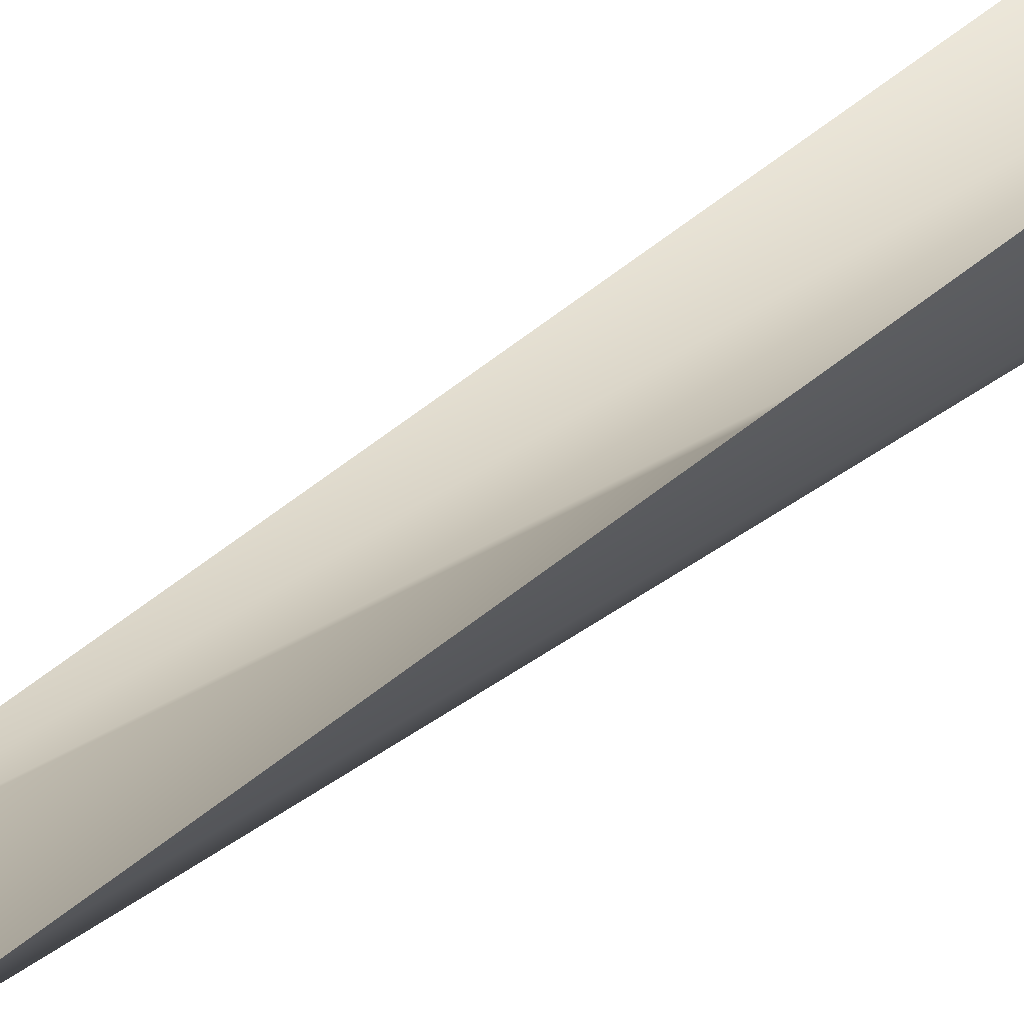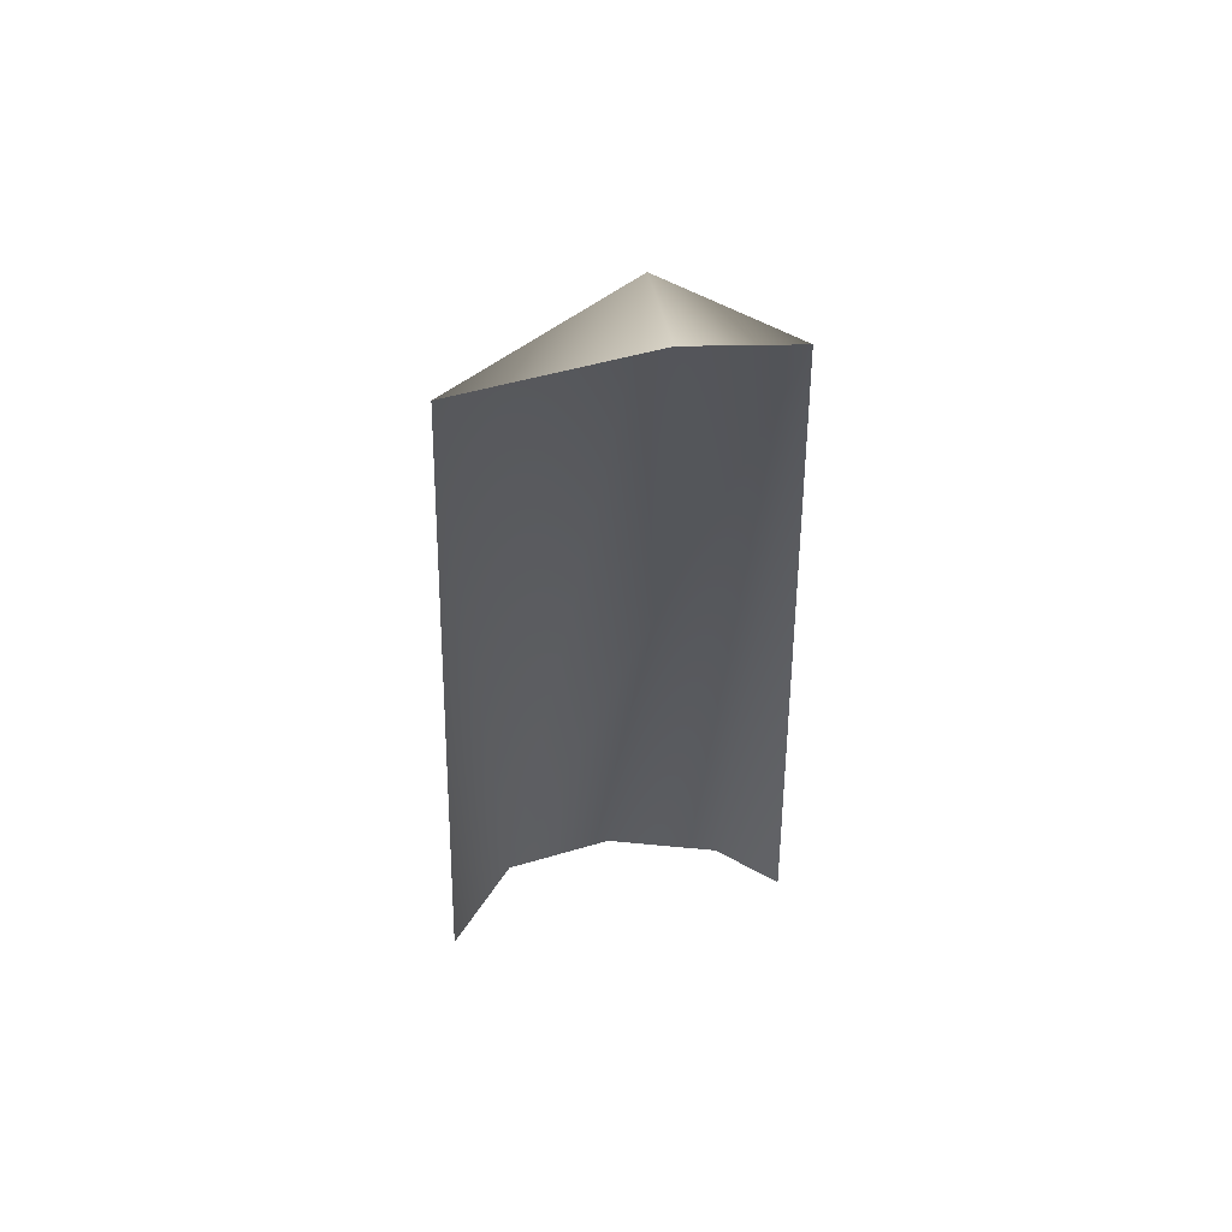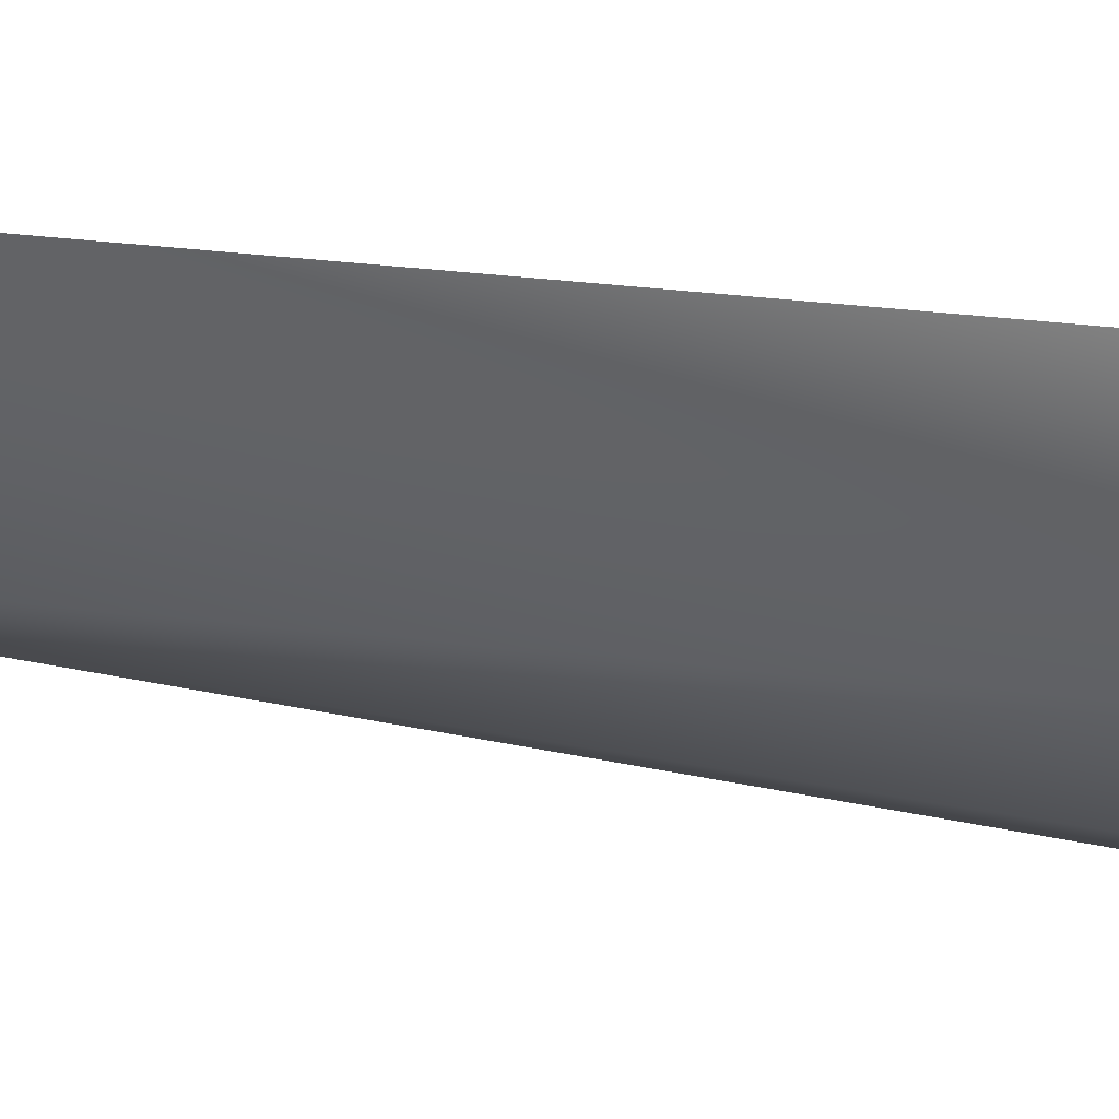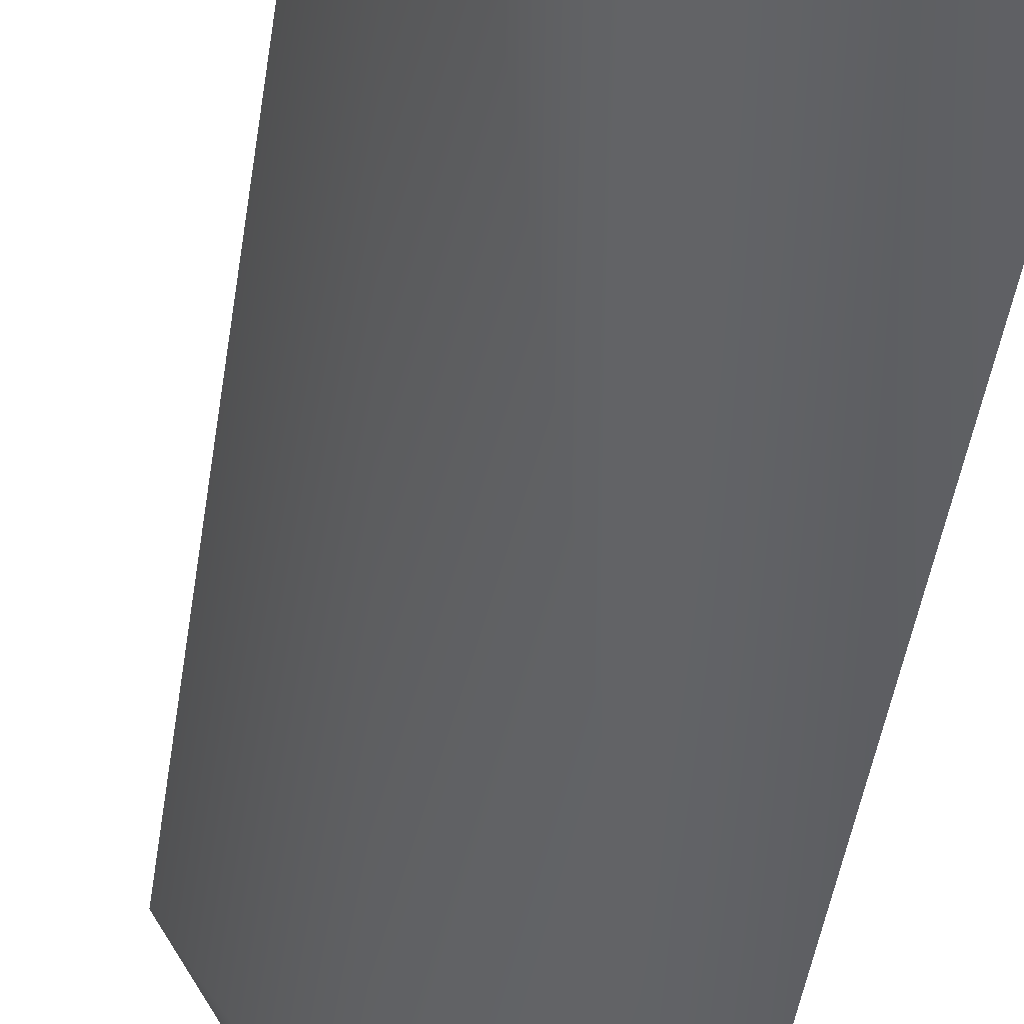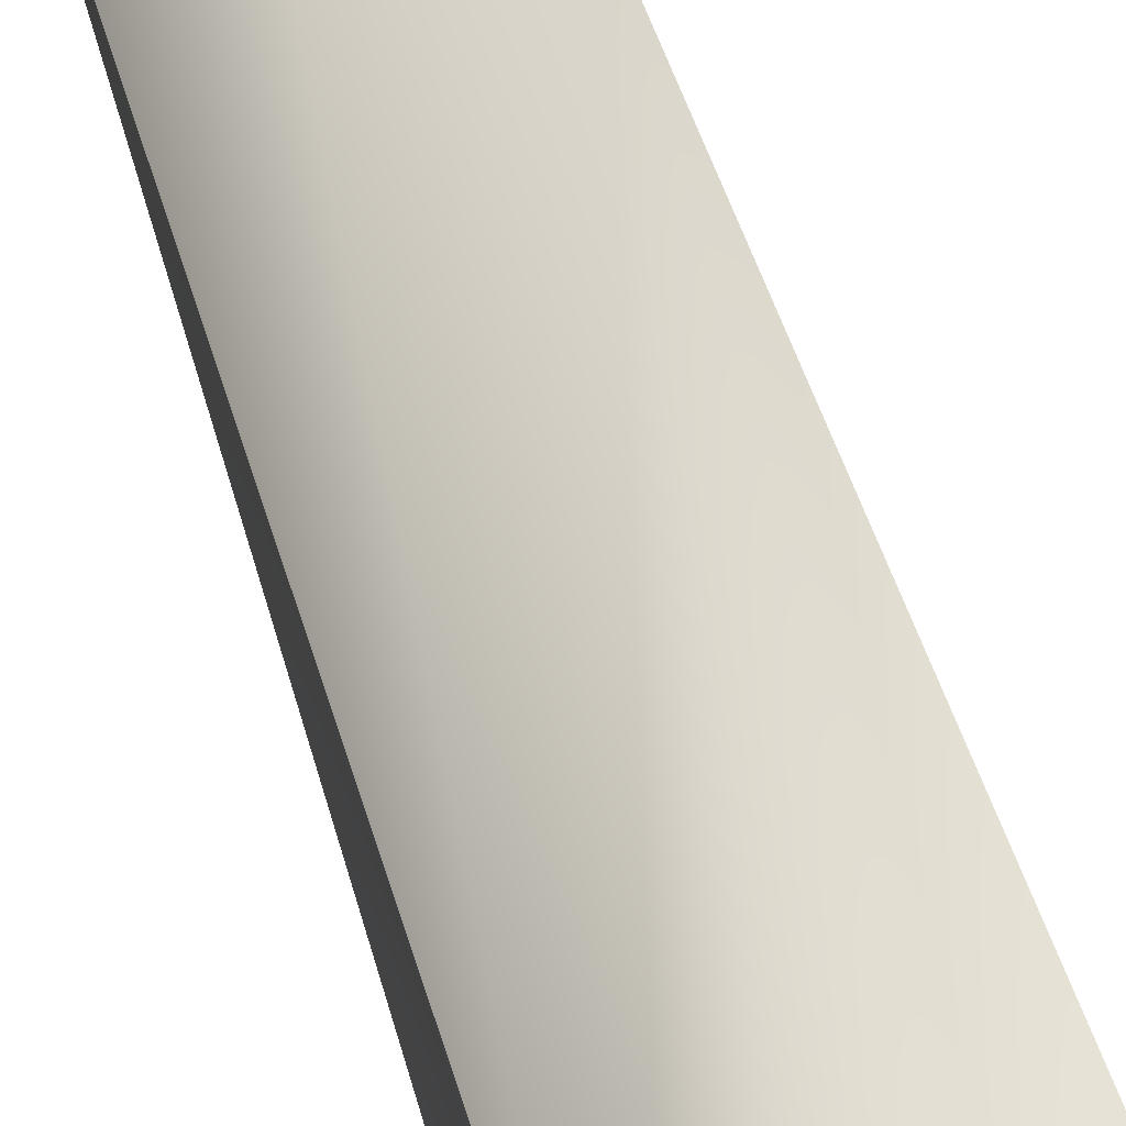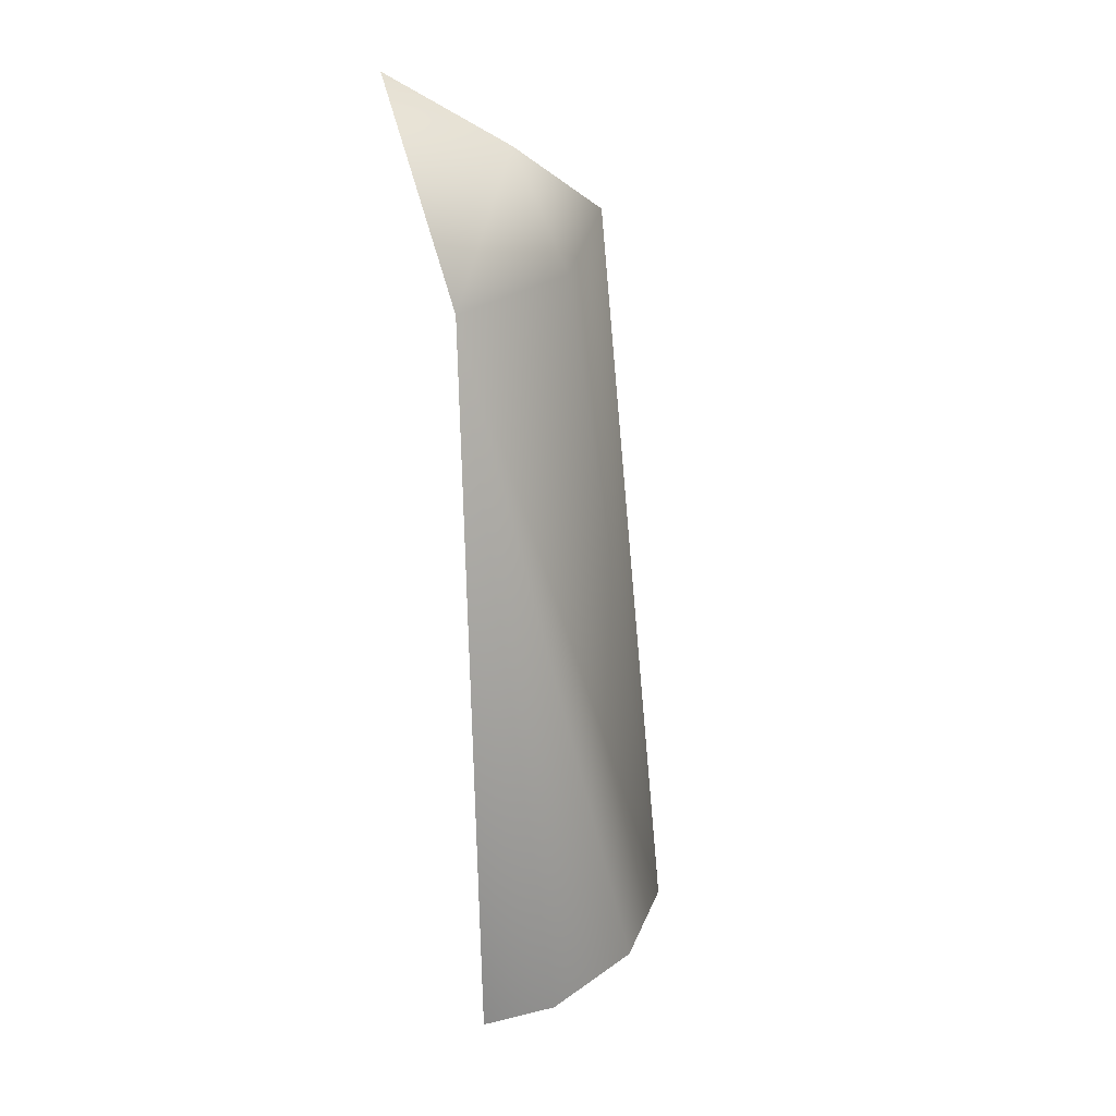
<metadata>
{"format":"obj","ext":"obj","renderer":"f3d","projection":"perspective","resolution":1024,"background":"white","views":[{"elev":49.7,"azim":-135.0,"up":"+Z"},{"elev":47.8,"azim":32.5,"up":"+Y"},{"elev":18.4,"azim":-74.9,"up":"+Z"},{"elev":-54.1,"azim":-10.7,"up":"+Z"},{"elev":57.8,"azim":-19.4,"up":"+Z"},{"elev":29.1,"azim":160.1,"up":"+Y"}]}
</metadata>
<code>
v  -0.3166 0 0.1475
v  -0.2999 0 0.4999
v  -0.2 2.499 0.4999
v  0.4999 0 -0.2999
v  0.2499 0 -0.3011
v  0.4999 2.499 -0.2
v  -0.08994 0 -0.1344
v  0.09688 2.499 -0.005199
v  0.4999 2.999 0.4999
v  0.2129 2.847 0.1506
o Plane011
g Plane011
f 1 2 3
f 4 5 6
f 5 7 6
f 1 8 6
f 9 6 10
f 6 8 10
f 3 9 10
f 1 3 8
f 7 1 6
f 8 3 10

</code>
